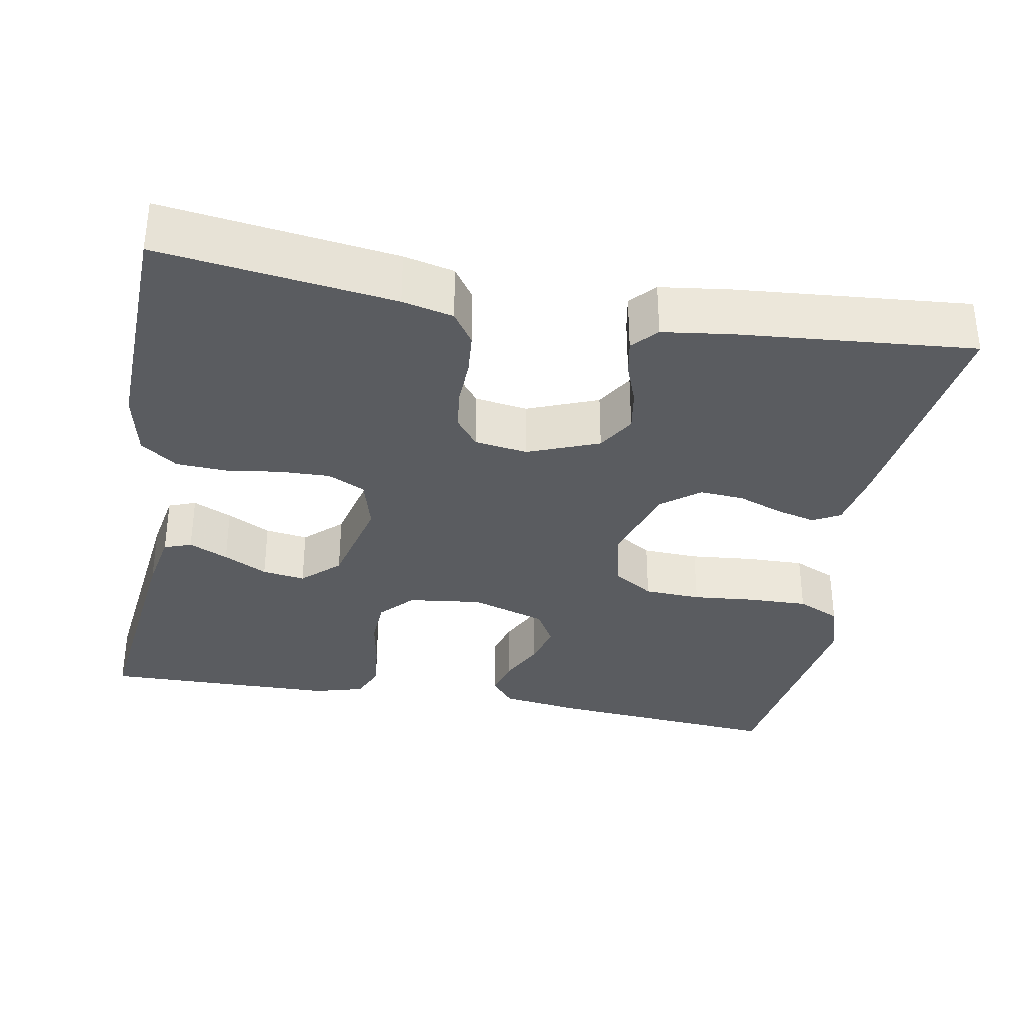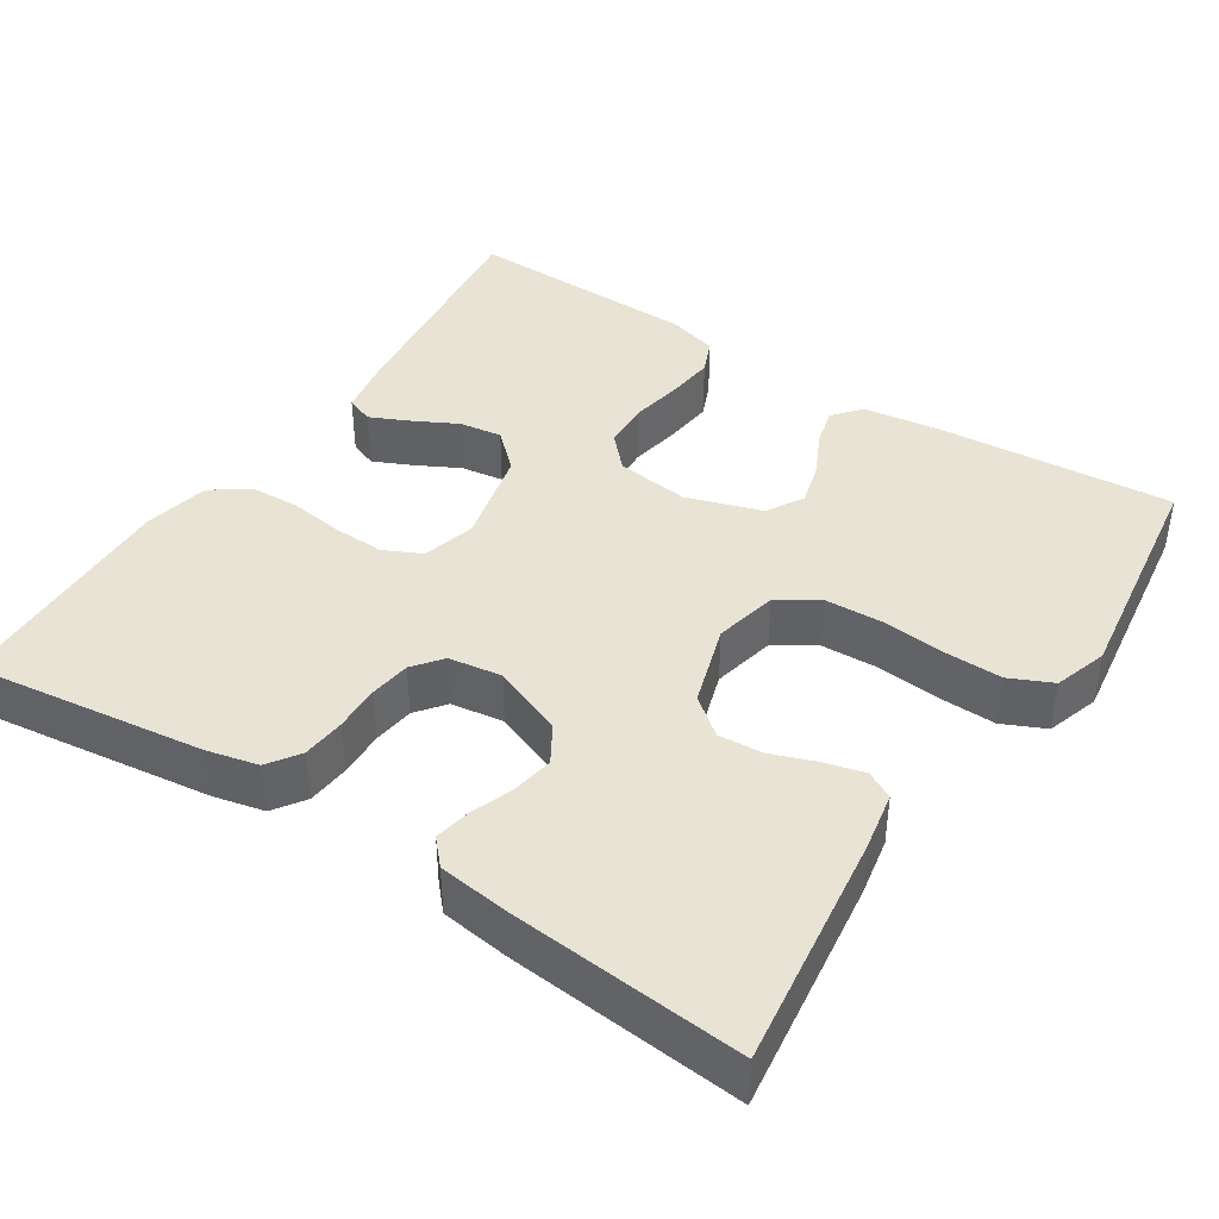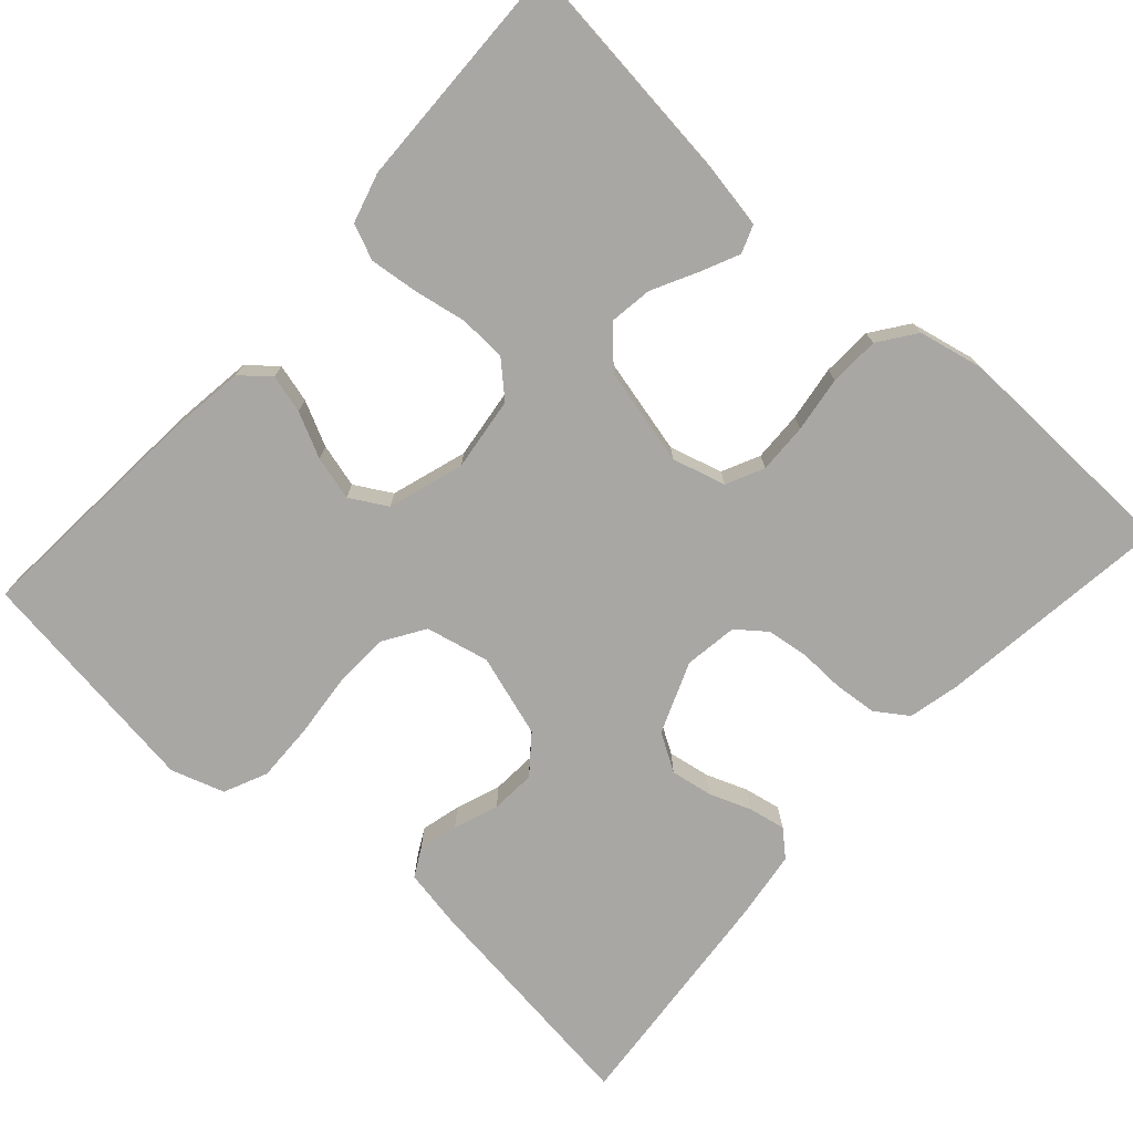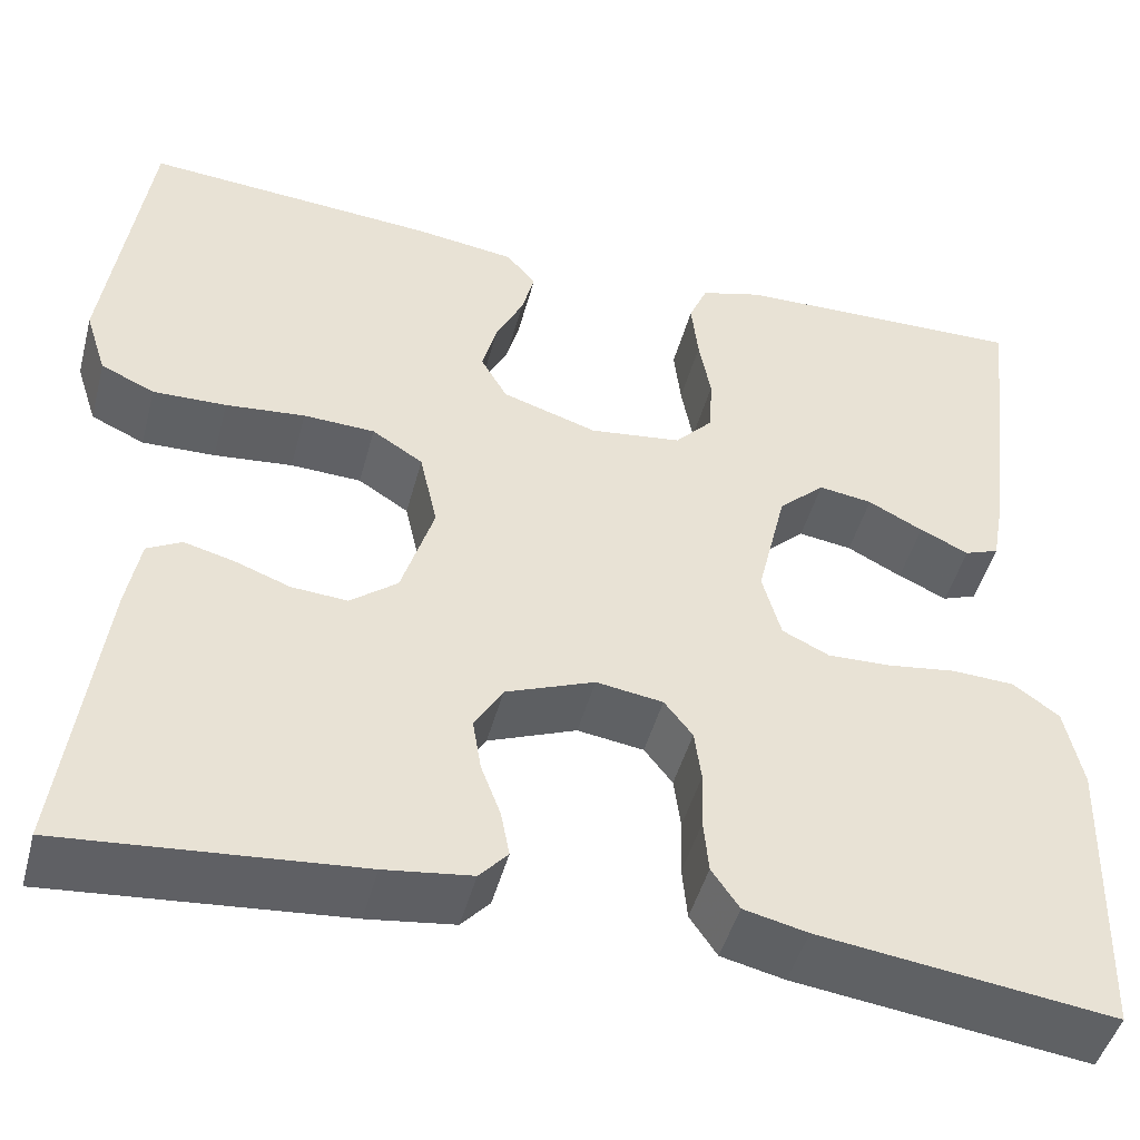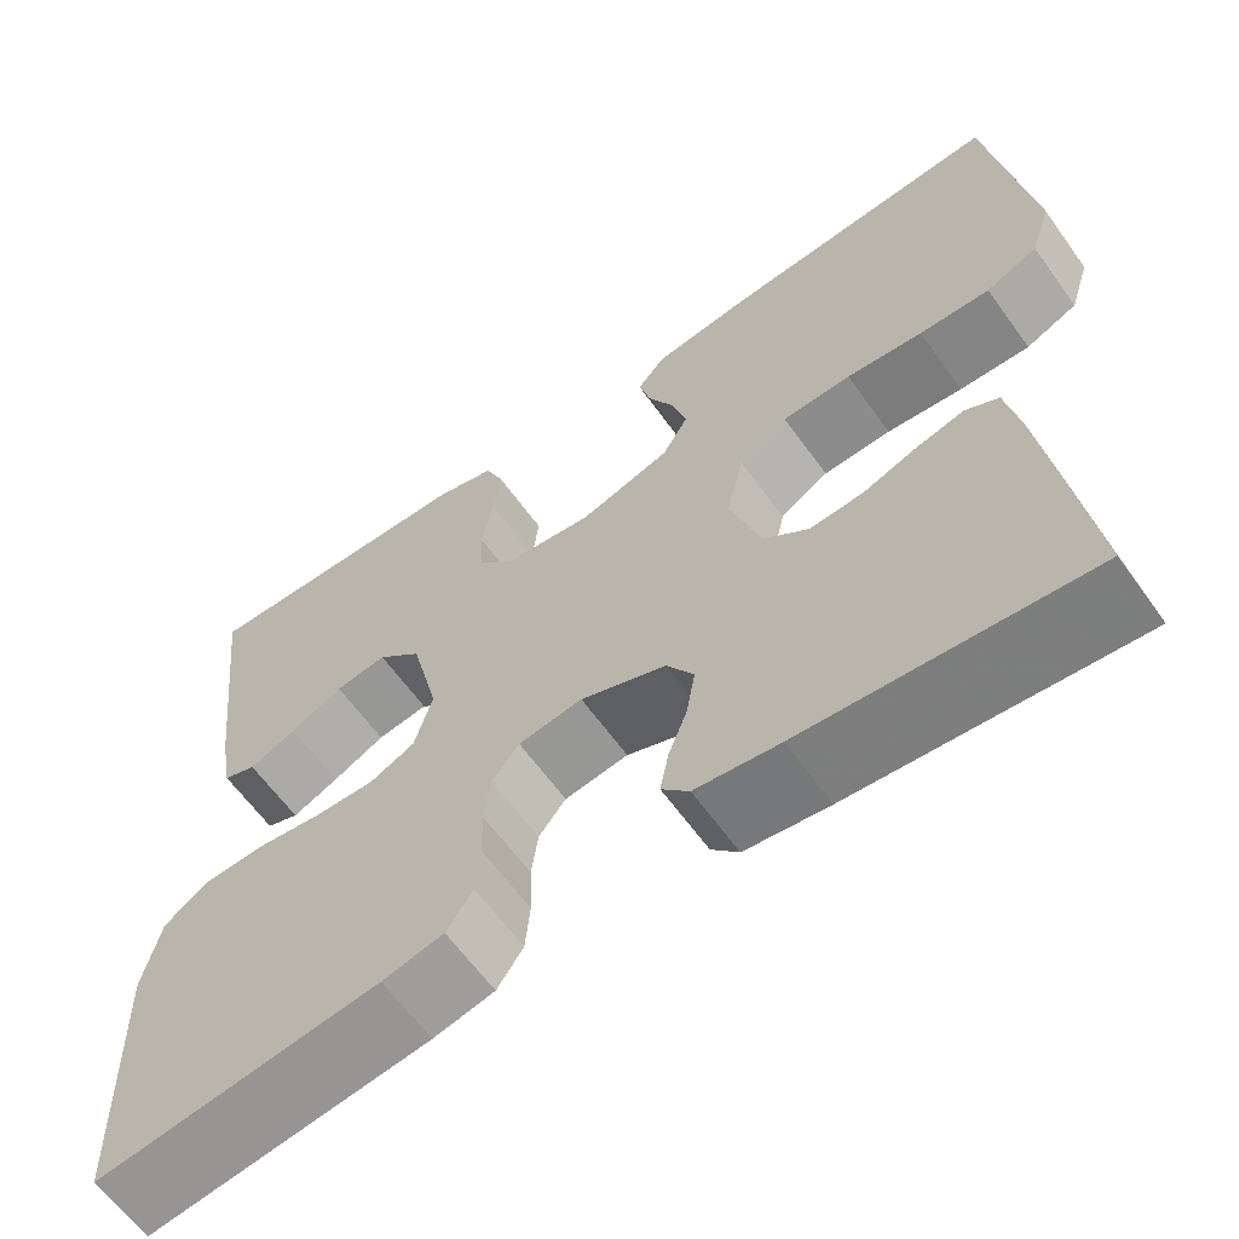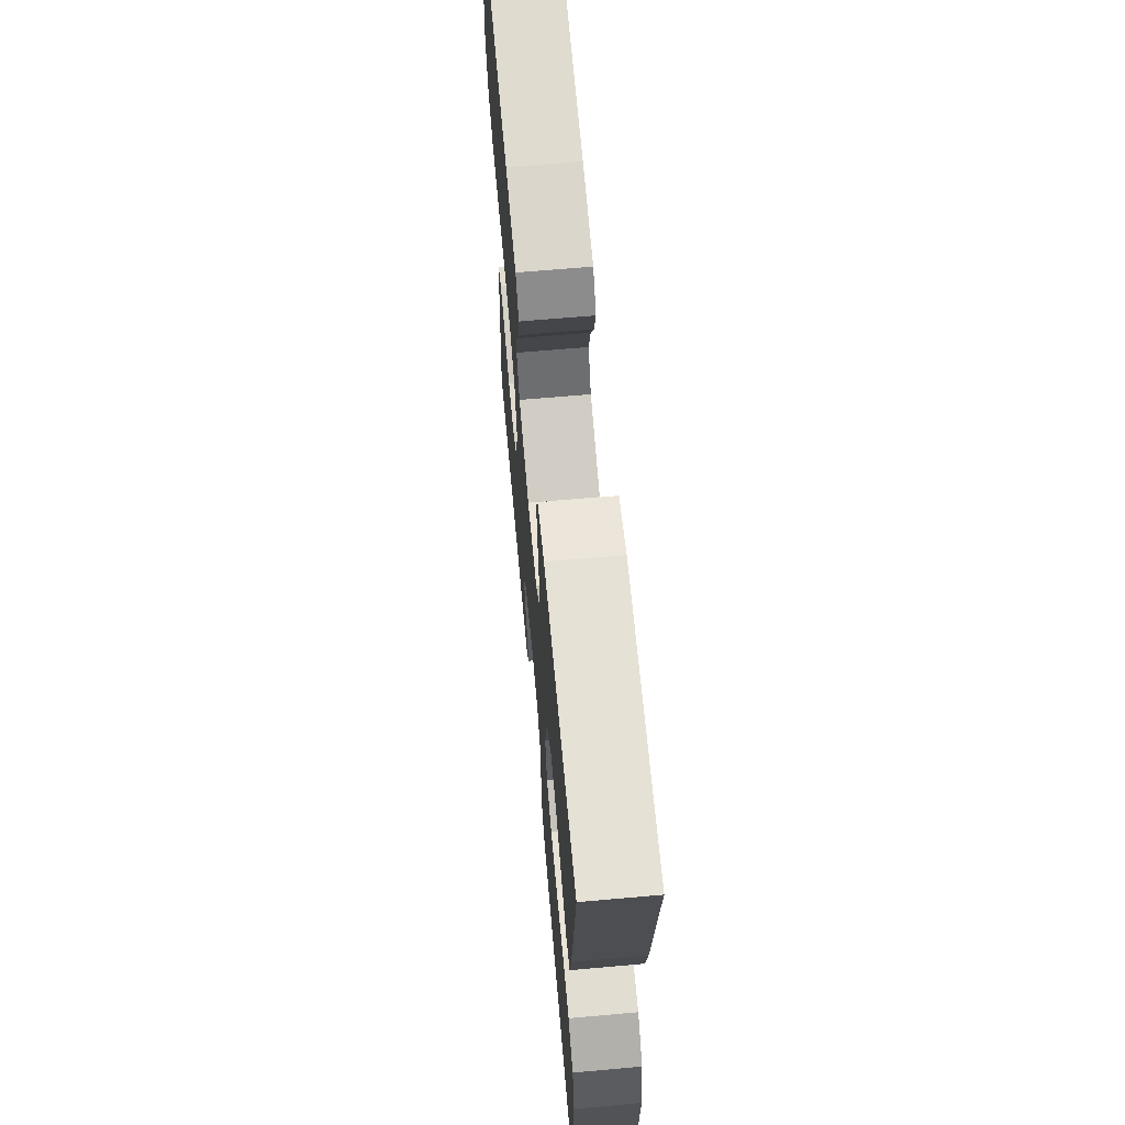
<metadata>
{"format":"obj","ext":"obj","renderer":"f3d","projection":"perspective","resolution":1024,"background":"white","views":[{"elev":-34.0,"azim":169.6,"up":"+Y"},{"elev":41.1,"azim":-147.0,"up":"+Y"},{"elev":-74.7,"azim":48.1,"up":"+Y"},{"elev":-47.0,"azim":-14.8,"up":"+Z"},{"elev":-62.8,"azim":-144.3,"up":"+Z"},{"elev":66.0,"azim":84.9,"up":"+Z"}]}
</metadata>
<code>
v -0.5 0.07 0.5
v -0.2 0.07 0.477
v -0.098 0.07 0.463
v -0.068 0.07 0.427
v -0.081 0.07 0.378
v -0.109 0.07 0.321
v -0.124 0.07 0.265
v -0.097 0.07 0.218
v 0 0.07 0.187
v 0.094 0.07 0.199
v 0.133 0.07 0.241
v 0.136 0.07 0.301
v 0.124 0.07 0.367
v 0.117 0.07 0.43
v 0.136 0.07 0.475
v 0.2 0.07 0.493
v 0.5 0.07 0.5
v 0.465 0.07 0.2
v 0.451 0.07 0.122
v 0.416 0.07 0.109
v 0.366 0.07 0.132
v 0.31 0.07 0.161
v 0.255 0.07 0.169
v 0.208 0.07 0.125
v 0.178 0.07 0
v 0.197 0.07 -0.068
v 0.245 0.07 -0.091
v 0.309 0.07 -0.089
v 0.38 0.07 -0.079
v 0.444 0.07 -0.082
v 0.491 0.07 -0.116
v 0.509 0.07 -0.2
v 0.5 0.07 -0.5
v 0.2 0.07 -0.461
v 0.135 0.07 -0.446
v 0.107 0.07 -0.405
v 0.102 0.07 -0.35
v 0.104 0.07 -0.291
v 0.097 0.07 -0.238
v 0.068 0.07 -0.201
v 0 0.07 -0.191
v -0.091 0.07 -0.227
v -0.12 0.07 -0.275
v -0.111 0.07 -0.329
v -0.091 0.07 -0.382
v -0.082 0.07 -0.429
v -0.111 0.07 -0.461
v -0.2 0.07 -0.473
v -0.5 0.07 -0.5
v -0.461 0.07 -0.2
v -0.447 0.07 -0.124
v -0.412 0.07 -0.105
v -0.361 0.07 -0.118
v -0.304 0.07 -0.139
v -0.247 0.07 -0.143
v -0.199 0.07 -0.105
v -0.166 0.07 0
v -0.184 0.07 0.081
v -0.236 0.07 0.114
v -0.309 0.07 0.117
v -0.39 0.07 0.109
v -0.465 0.07 0.107
v -0.52 0.07 0.132
v -0.542 0.07 0.2
v -0.5 0 0.5
v -0.2 0 0.477
v -0.098 0 0.463
v -0.068 0 0.427
v -0.081 0 0.378
v -0.109 0 0.321
v -0.124 0 0.265
v -0.097 0 0.218
v 0 0 0.187
v 0.094 0 0.199
v 0.133 0 0.241
v 0.136 0 0.301
v 0.124 0 0.367
v 0.117 0 0.43
v 0.136 0 0.475
v 0.2 0 0.493
v 0.5 0 0.5
v 0.465 0 0.2
v 0.451 0 0.122
v 0.416 0 0.109
v 0.366 0 0.132
v 0.31 0 0.161
v 0.255 0 0.169
v 0.208 0 0.125
v 0.178 0 0
v 0.197 0 -0.068
v 0.245 0 -0.091
v 0.309 0 -0.089
v 0.38 0 -0.079
v 0.444 0 -0.082
v 0.491 0 -0.116
v 0.509 0 -0.2
v 0.5 0 -0.5
v 0.2 0 -0.461
v 0.135 0 -0.446
v 0.107 0 -0.405
v 0.102 0 -0.35
v 0.104 0 -0.291
v 0.097 0 -0.238
v 0.068 0 -0.201
v 0 0 -0.191
v -0.091 0 -0.227
v -0.12 0 -0.275
v -0.111 0 -0.329
v -0.091 0 -0.382
v -0.082 0 -0.429
v -0.111 0 -0.461
v -0.2 0 -0.473
v -0.5 0 -0.5
v -0.461 0 -0.2
v -0.447 0 -0.124
v -0.412 0 -0.105
v -0.361 0 -0.118
v -0.304 0 -0.139
v -0.247 0 -0.143
v -0.199 0 -0.105
v -0.166 0 0
v -0.184 0 0.081
v -0.236 0 0.114
v -0.309 0 0.117
v -0.39 0 0.109
v -0.465 0 0.107
v -0.52 0 0.132
v -0.542 0 0.2
f 60 61 62 63
f 59 60 63 64
f 51 52 53 54
f 49 50 51 54
f 49 54 55
f 48 49 55 56
f 44 45 46 47
f 43 44 47 48
f 35 36 37 38
f 35 38 39
f 34 35 39
f 33 34 39
f 32 33 39 40
f 28 29 30 31
f 27 28 31 32
f 19 20 21 22
f 17 18 19 22
f 17 22 23
f 16 17 23 24
f 12 13 14 15
f 12 15 16 24
f 3 4 5 6
f 3 6 7
f 2 3 7
f 59 64 1 2
f 58 59 2 7
f 57 58 7 8
f 43 48 56 57
f 42 43 57 8
f 41 42 8 9
f 27 32 40 41
f 26 27 41
f 25 26 41 9
f 11 12 24 25
f 10 11 25
f 9 10 25
f 127 126 125 124
f 128 127 124 123
f 118 117 116 115
f 118 115 114 113
f 119 118 113
f 120 119 113 112
f 111 110 109 108
f 112 111 108 107
f 102 101 100 99
f 103 102 99
f 103 99 98
f 103 98 97
f 104 103 97 96
f 95 94 93 92
f 96 95 92 91
f 86 85 84 83
f 86 83 82 81
f 87 86 81
f 88 87 81 80
f 79 78 77 76
f 88 80 79 76
f 70 69 68 67
f 71 70 67
f 71 67 66
f 66 65 128 123
f 71 66 123 122
f 72 71 122 121
f 121 120 112 107
f 72 121 107 106
f 73 72 106 105
f 105 104 96 91
f 105 91 90
f 73 105 90 89
f 89 88 76 75
f 89 75 74
f 89 74 73
f 1 65 66 2
f 2 66 67 3
f 3 67 68 4
f 4 68 69 5
f 5 69 70 6
f 6 70 71 7
f 7 71 72 8
f 8 72 73 9
f 9 73 74 10
f 10 74 75 11
f 11 75 76 12
f 12 76 77 13
f 13 77 78 14
f 14 78 79 15
f 15 79 80 16
f 16 80 81 17
f 17 81 82 18
f 18 82 83 19
f 19 83 84 20
f 20 84 85 21
f 21 85 86 22
f 22 86 87 23
f 23 87 88 24
f 24 88 89 25
f 25 89 90 26
f 26 90 91 27
f 27 91 92 28
f 28 92 93 29
f 29 93 94 30
f 30 94 95 31
f 31 95 96 32
f 32 96 97 33
f 33 97 98 34
f 34 98 99 35
f 35 99 100 36
f 36 100 101 37
f 37 101 102 38
f 38 102 103 39
f 39 103 104 40
f 40 104 105 41
f 41 105 106 42
f 42 106 107 43
f 43 107 108 44
f 44 108 109 45
f 45 109 110 46
f 46 110 111 47
f 47 111 112 48
f 48 112 113 49
f 49 113 114 50
f 50 114 115 51
f 51 115 116 52
f 52 116 117 53
f 53 117 118 54
f 54 118 119 55
f 55 119 120 56
f 56 120 121 57
f 57 121 122 58
f 58 122 123 59
f 59 123 124 60
f 60 124 125 61
f 61 125 126 62
f 62 126 127 63
f 63 127 128 64
f 64 128 65 1

</code>
